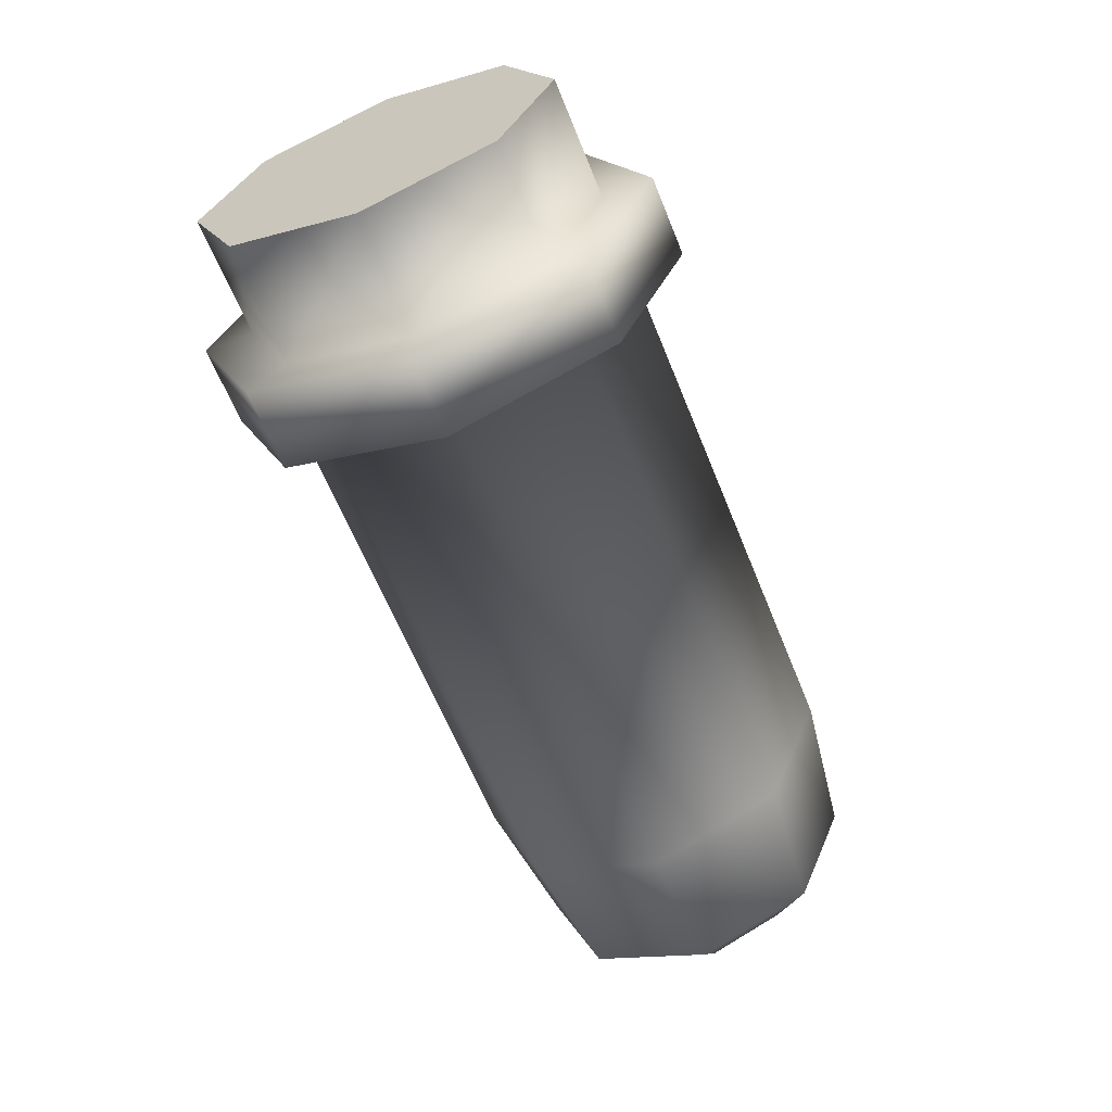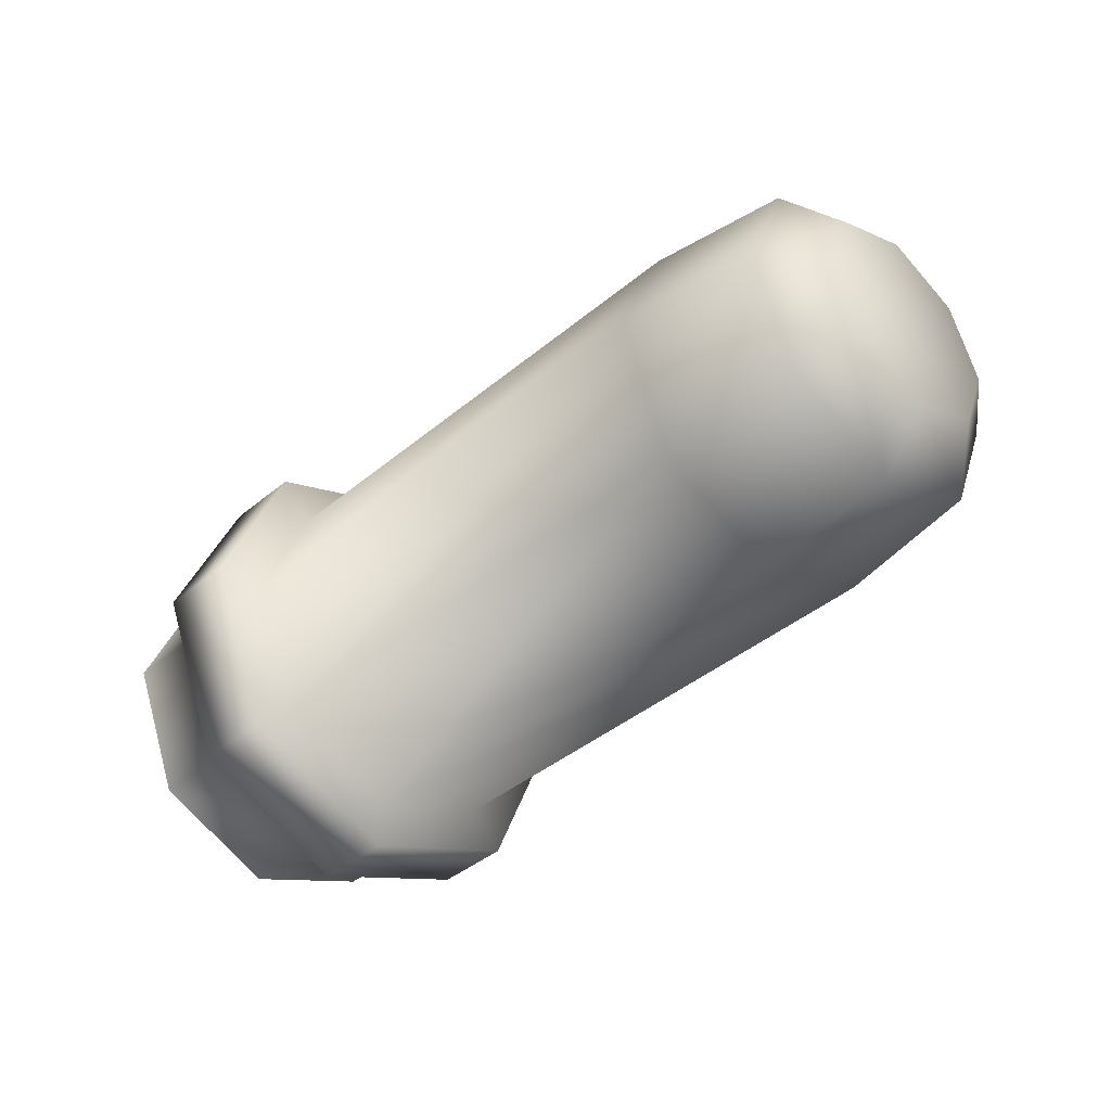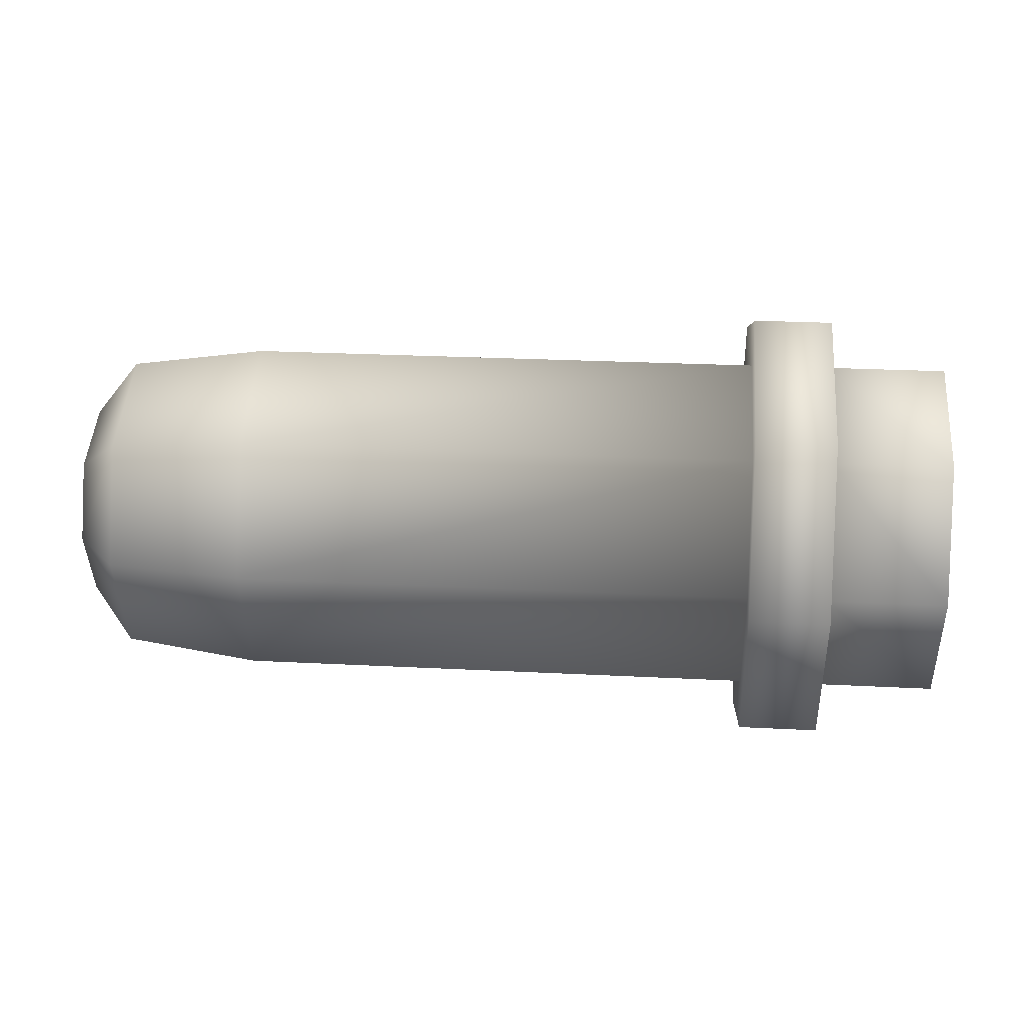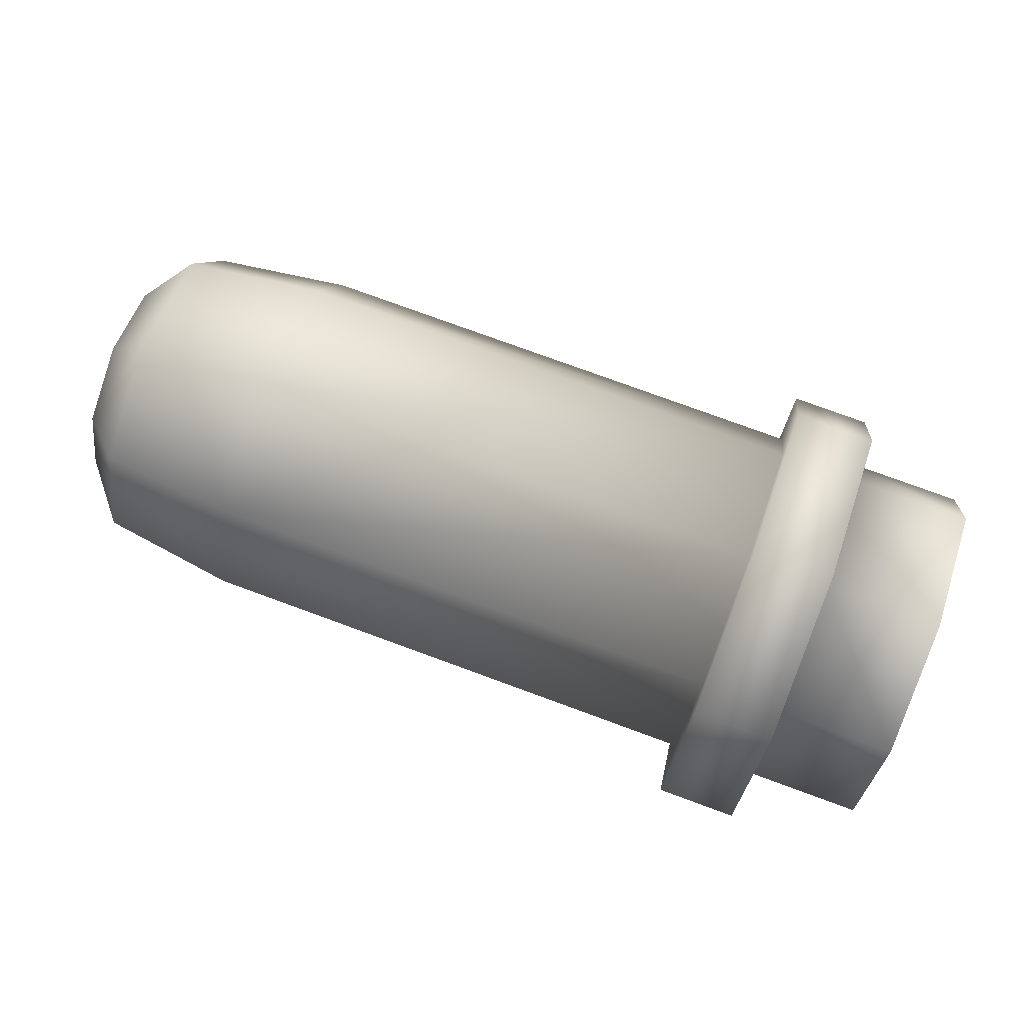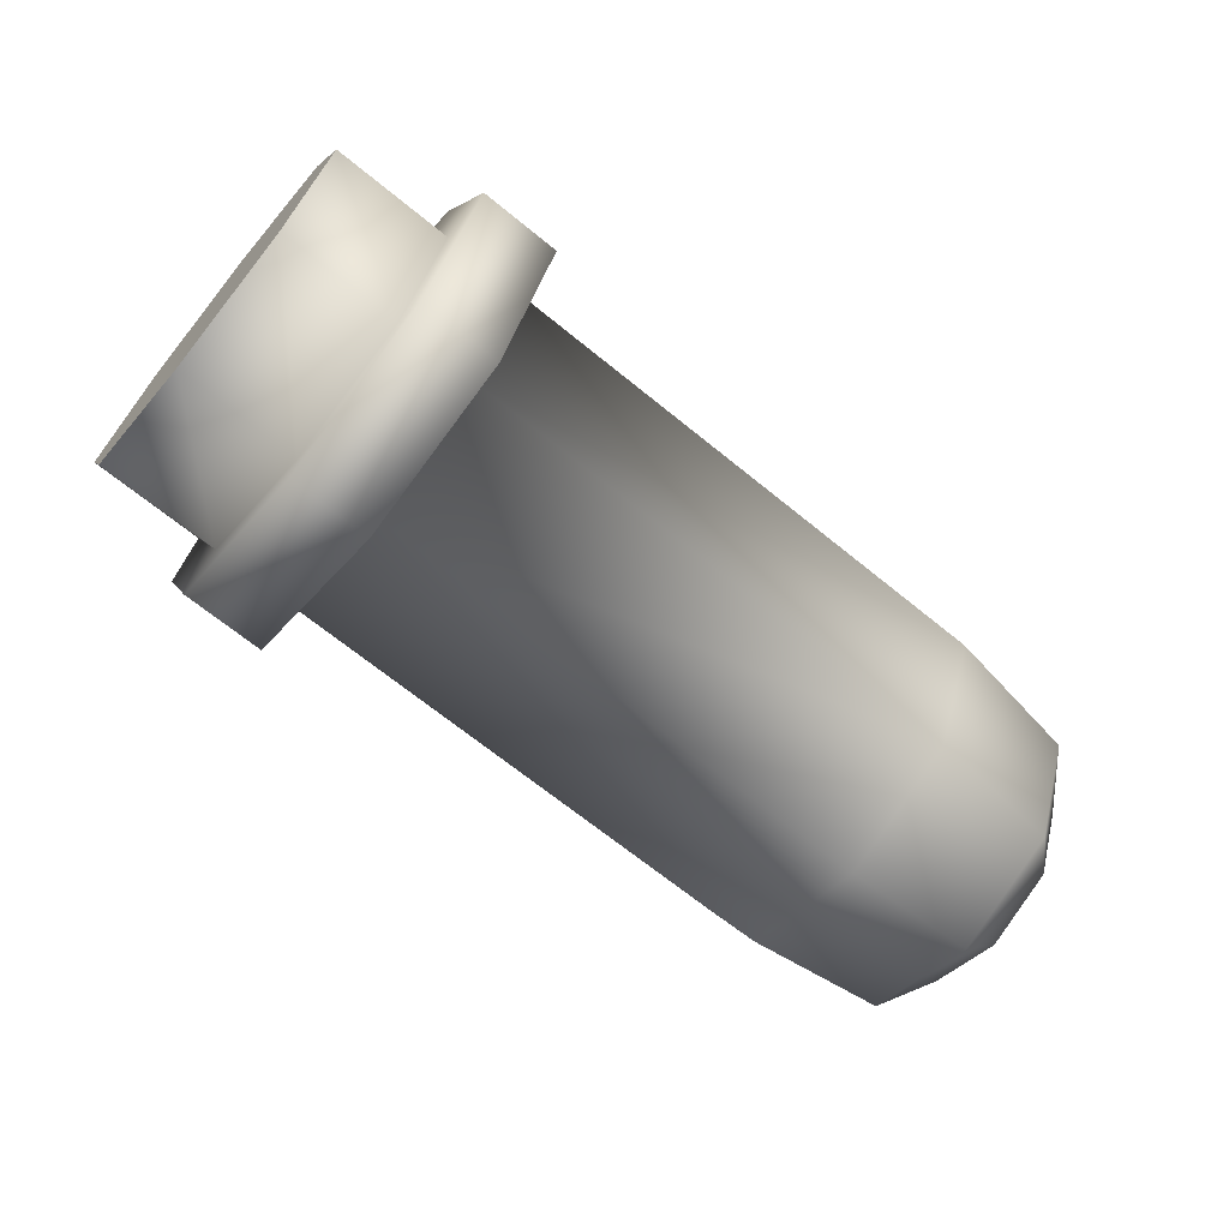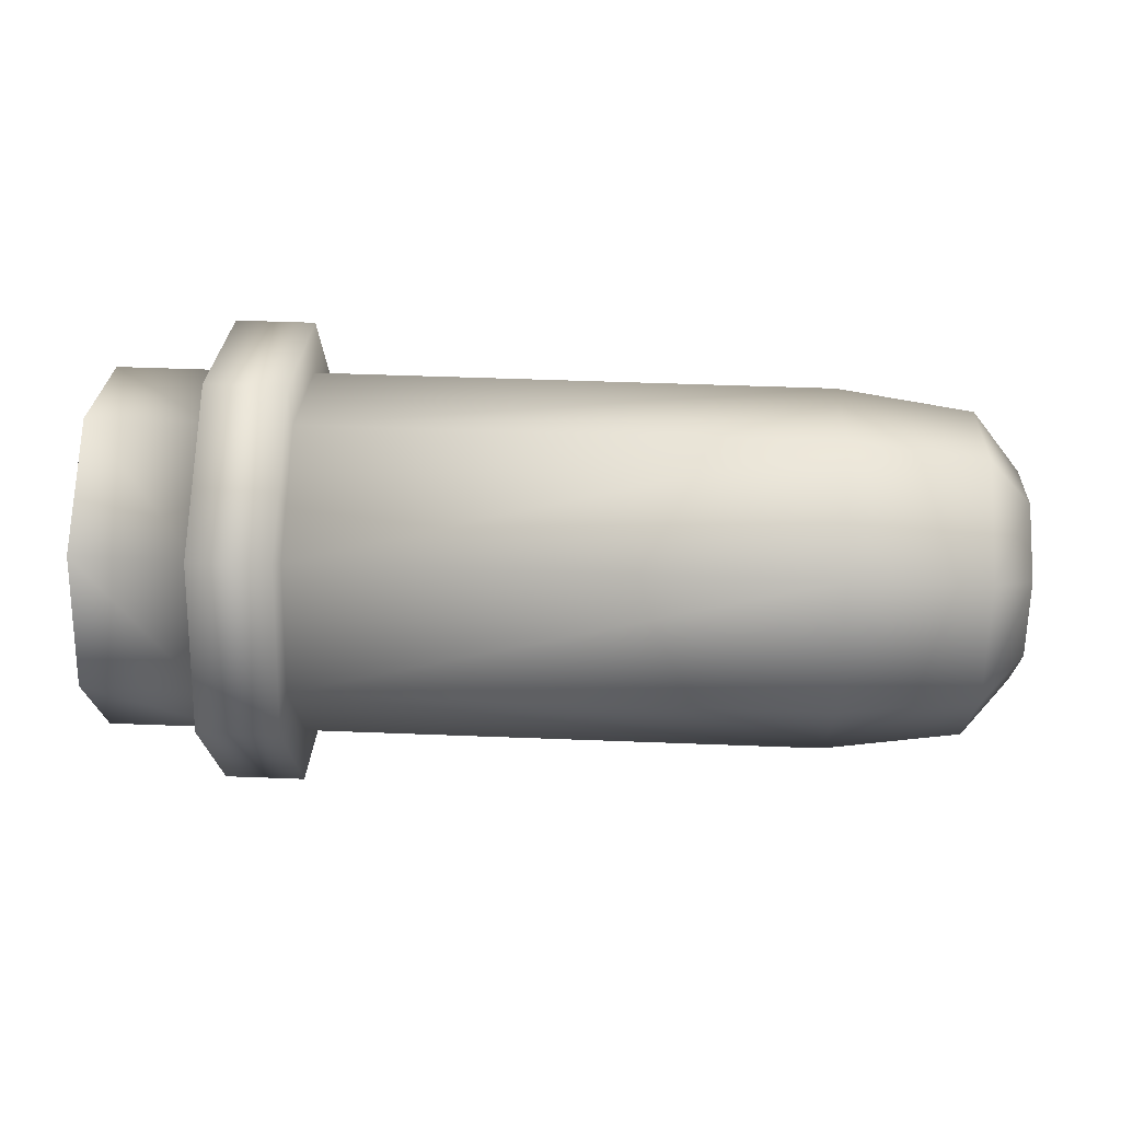
<metadata>
{"format":"obj","ext":"obj","renderer":"f3d","projection":"perspective","resolution":1024,"background":"white","views":[{"elev":-62.7,"azim":-68.1,"up":"+Y"},{"elev":-40.8,"azim":45.4,"up":"+Y"},{"elev":25.6,"azim":-175.3,"up":"+Z"},{"elev":77.5,"azim":-159.9,"up":"+Y"},{"elev":-67.7,"azim":-39.3,"up":"+Y"},{"elev":48.3,"azim":2.5,"up":"+Z"}]}
</metadata>
<code>
v  0 -53.67 -53.67
v  26.28 -53.67 -53.67
v  26.28 -75.91 -0
v  0 -75.91 -0
v  -0 0 -75.91
v  26.28 0 -75.91
v  -0 53.67 -53.67
v  26.28 53.67 -53.67
v  -0 75.91 -0
v  26.28 75.91 -0
v  -0 53.67 53.67
v  26.28 53.67 53.67
v  0 -0 75.91
v  26.28 0 75.91
v  0 -53.67 53.67
v  26.28 -53.67 53.67
v  258.6 -34.23 -0
v  258.6 -24.2 -24.2
v  258.6 0 -0
v  258.6 0 -34.23
v  258.6 24.2 -24.2
v  258.6 34.23 -0
v  258.6 24.2 24.2
v  258.6 0 34.23
v  258.6 -24.2 24.2
v  198.3 -42.03 -42.03
v  243.5 -37.58 -37.58
v  243.5 -53.14 -0
v  198.3 -59.45 -0
v  198.3 0 -59.45
v  243.5 0 -53.14
v  198.3 42.03 -42.03
v  243.5 37.58 -37.58
v  198.3 59.45 -0
v  243.5 53.14 -0
v  198.3 42.03 42.03
v  243.5 37.58 37.58
v  198.3 0 59.45
v  243.5 0 53.14
v  198.3 -42.03 42.03
v  243.5 -37.58 37.58
v  0 -59.45 -0
v  0 -42.03 -42.03
v  -0 0 -59.45
v  -0 42.03 -42.03
v  -0 59.45 -0
v  -0 42.03 42.03
v  0 -0 59.45
v  0 -42.03 42.03
v  26.28 -59.45 -0
v  26.28 -42.03 42.03
v  26.28 0 59.45
v  26.28 42.03 42.03
v  26.28 59.45 -0
v  26.28 42.03 -42.03
v  26.28 0 -59.45
v  26.28 -42.03 -42.03
v  -39.39 -42.03 42.03
v  -39.39 -59.45 -0
v  -39.39 -0 59.45
v  -39.39 42.03 42.03
v  -39.39 59.45 -0
v  -39.39 42.03 -42.03
v  -39.39 -0 -59.45
v  -39.39 -42.03 -42.03
v  -39.39 -0 -0
g Cylinder015
f 1 2 3 4
f 5 6 2 1
f 7 8 6 5
f 9 10 8 7
f 11 12 10 9
f 13 14 12 11
f 15 16 14 13
f 4 3 16 15
f 17 18 19
f 18 20 19
f 20 21 19
f 21 22 19
f 22 23 19
f 23 24 19
f 24 25 19
f 25 17 19
f 26 27 28 29
f 30 31 27 26
f 32 33 31 30
f 34 35 33 32
f 36 37 35 34
f 38 39 37 36
f 40 41 39 38
f 29 28 41 40
f 27 18 17 28
f 31 20 18 27
f 33 21 20 31
f 35 22 21 33
f 37 23 22 35
f 39 24 23 37
f 41 25 24 39
f 28 17 25 41
f 42 43 1 4
f 43 44 5 1
f 44 45 7 5
f 45 46 9 7
f 46 47 11 9
f 47 48 13 11
f 48 49 15 13
f 49 42 4 15
f 50 51 16 3
f 51 52 14 16
f 52 53 12 14
f 53 54 10 12
f 54 55 8 10
f 55 56 6 8
f 56 57 2 6
f 57 50 3 2
f 26 29 50 57
f 26 57 56 30
f 30 56 55 32
f 32 55 54 34
f 34 54 53 36
f 36 53 52 38
f 38 52 51 40
f 40 51 50 29
f 42 49 58 59
f 49 48 60 58
f 48 47 61 60
f 47 46 62 61
f 46 45 63 62
f 45 44 64 63
f 44 43 65 64
f 43 42 59 65
f 59 58 66
f 58 60 66
f 60 61 66
f 61 62 66
f 62 63 66
f 63 64 66
f 64 65 66
f 65 59 66

</code>
